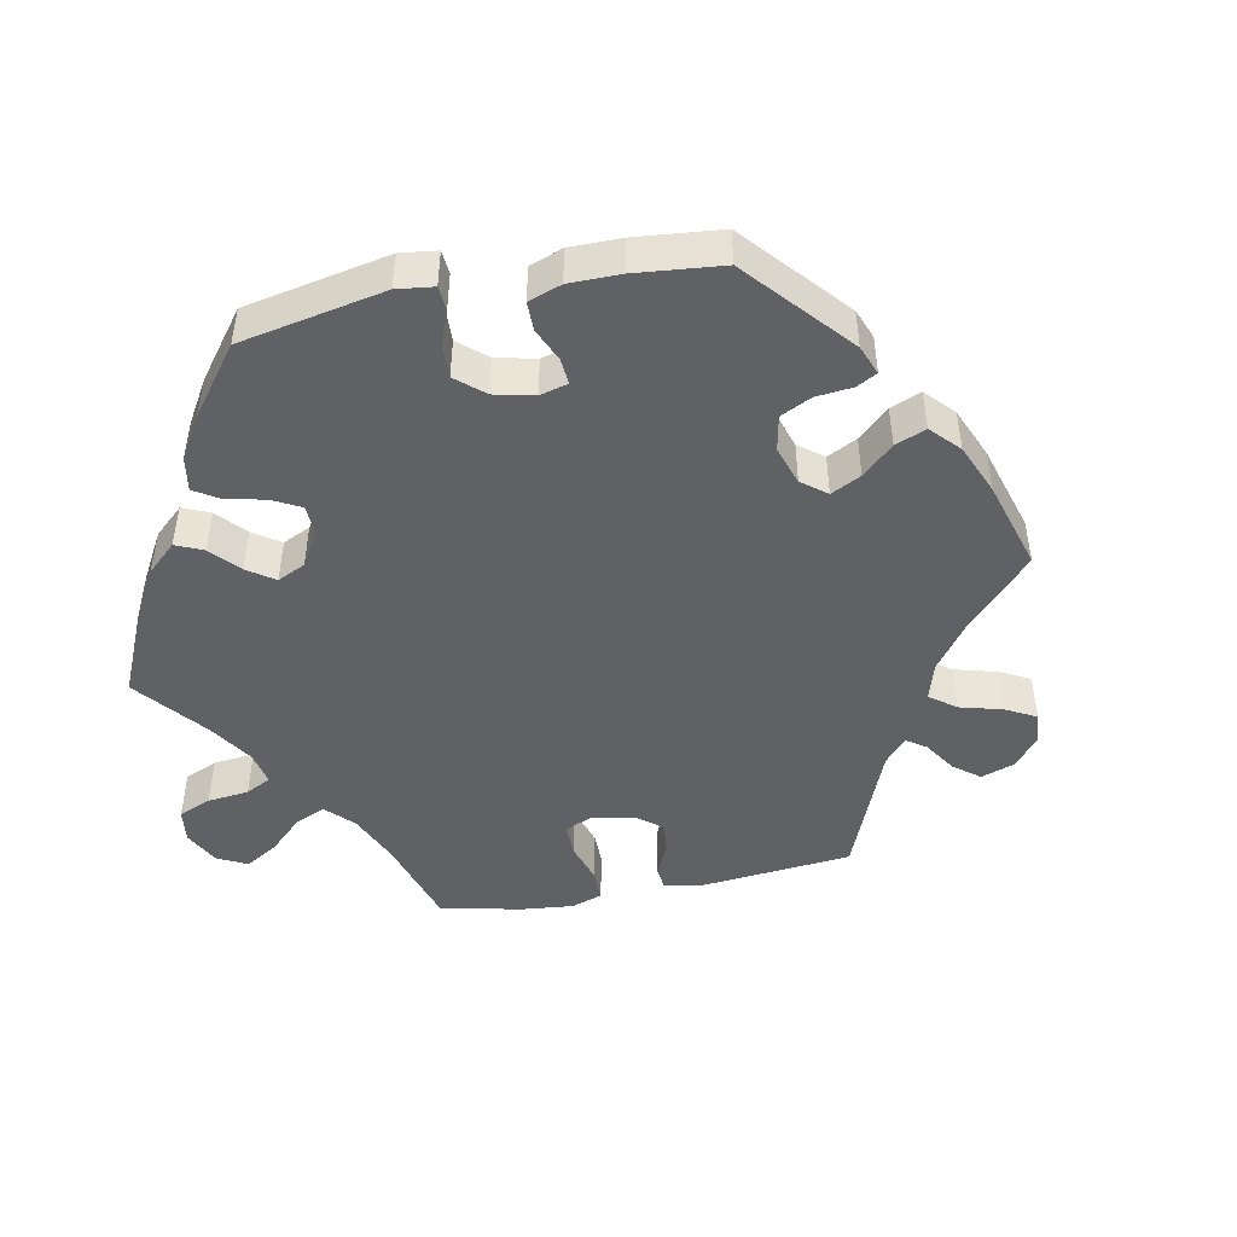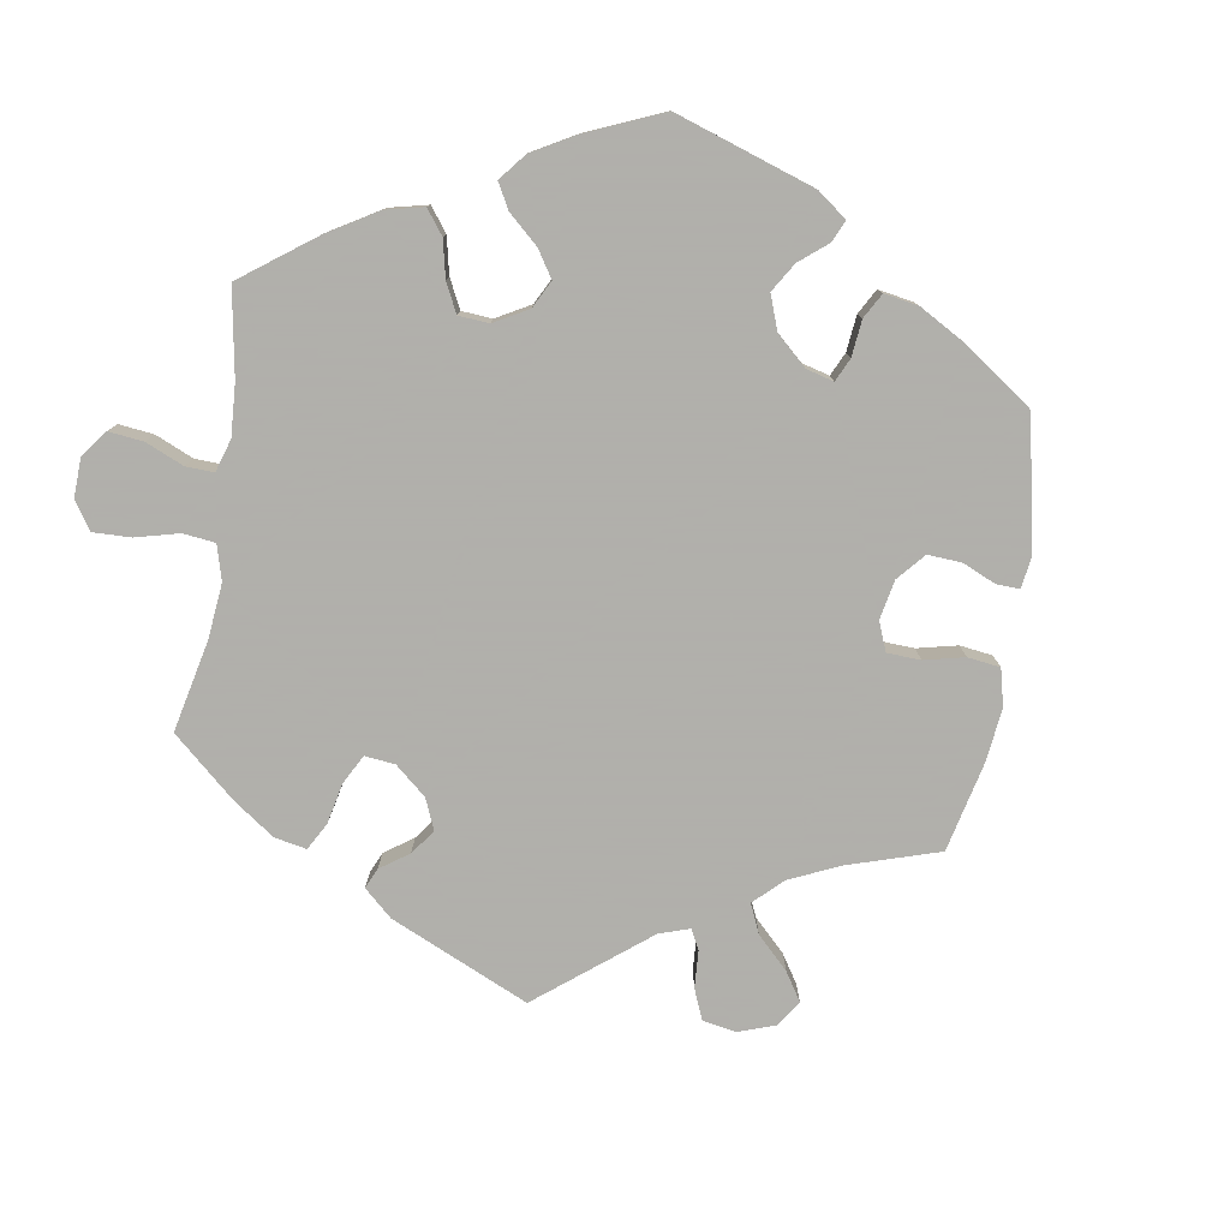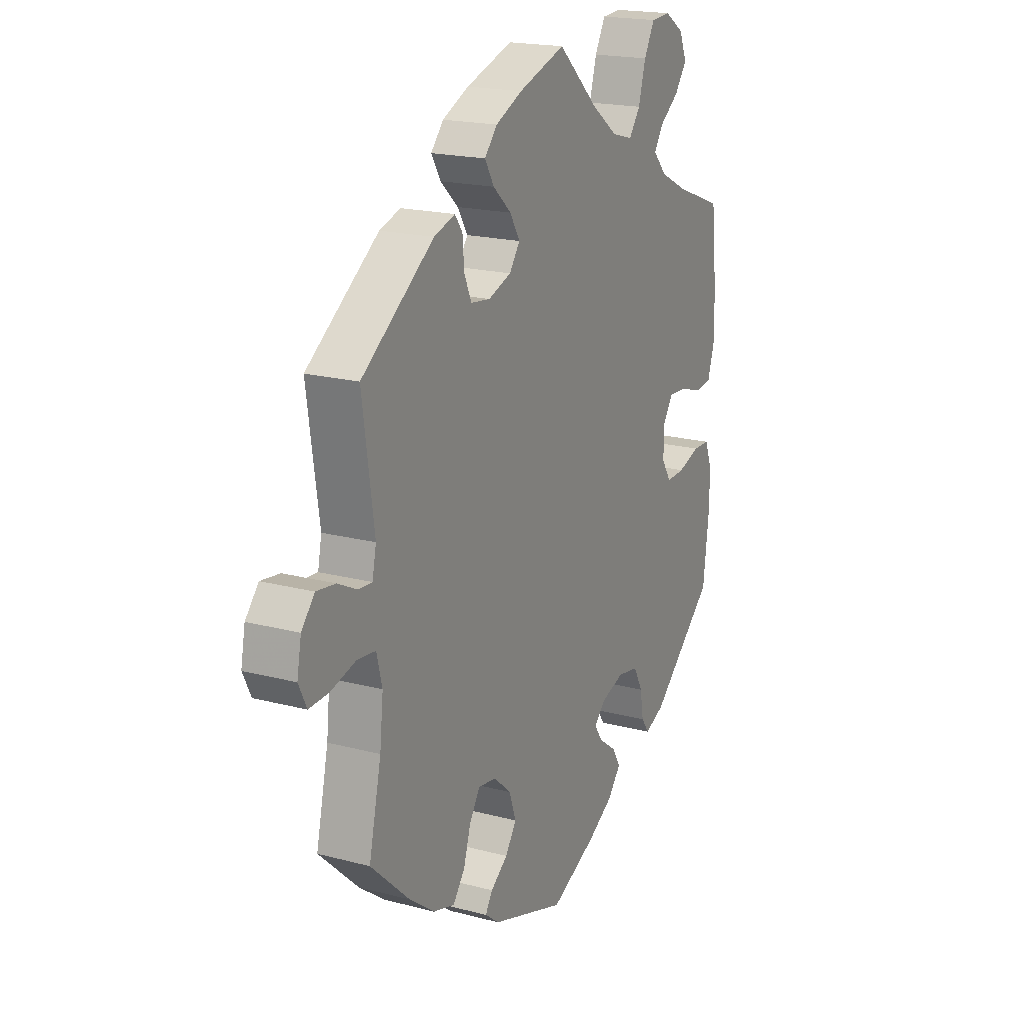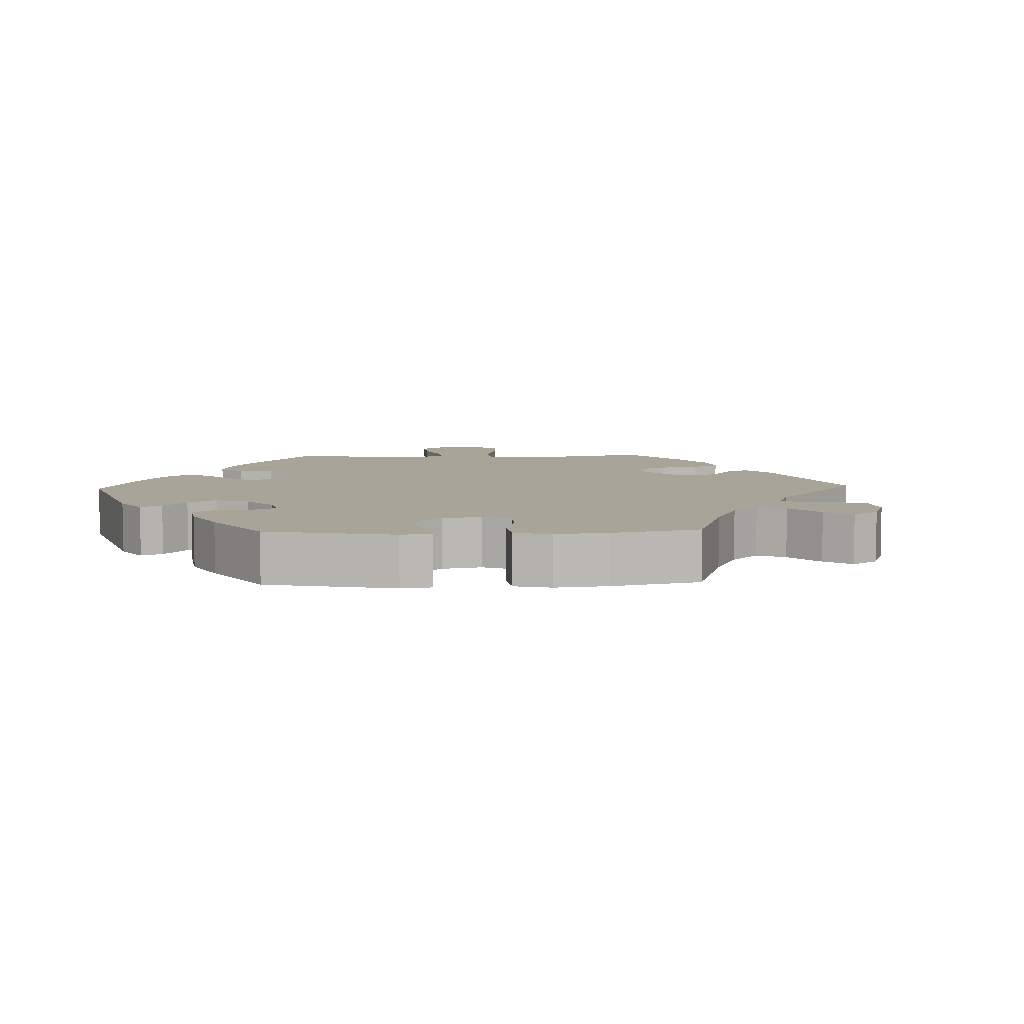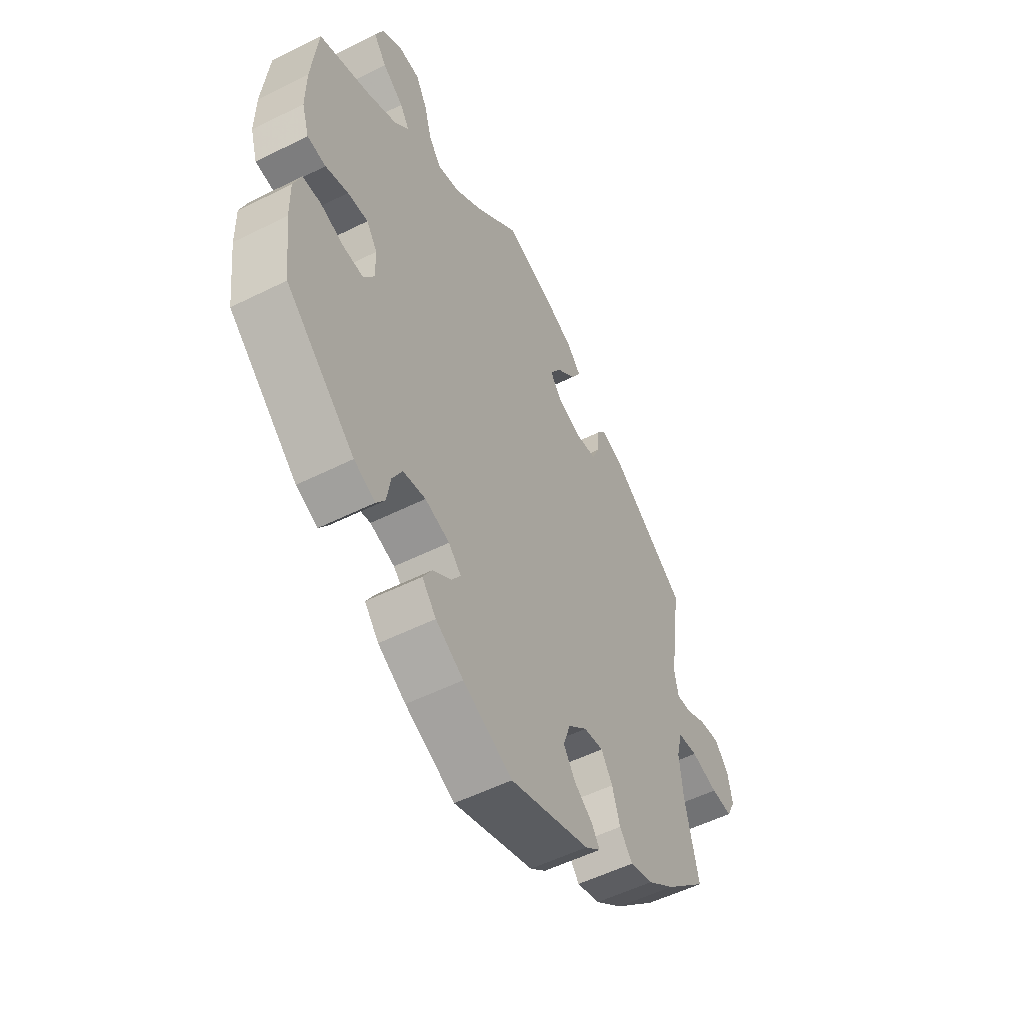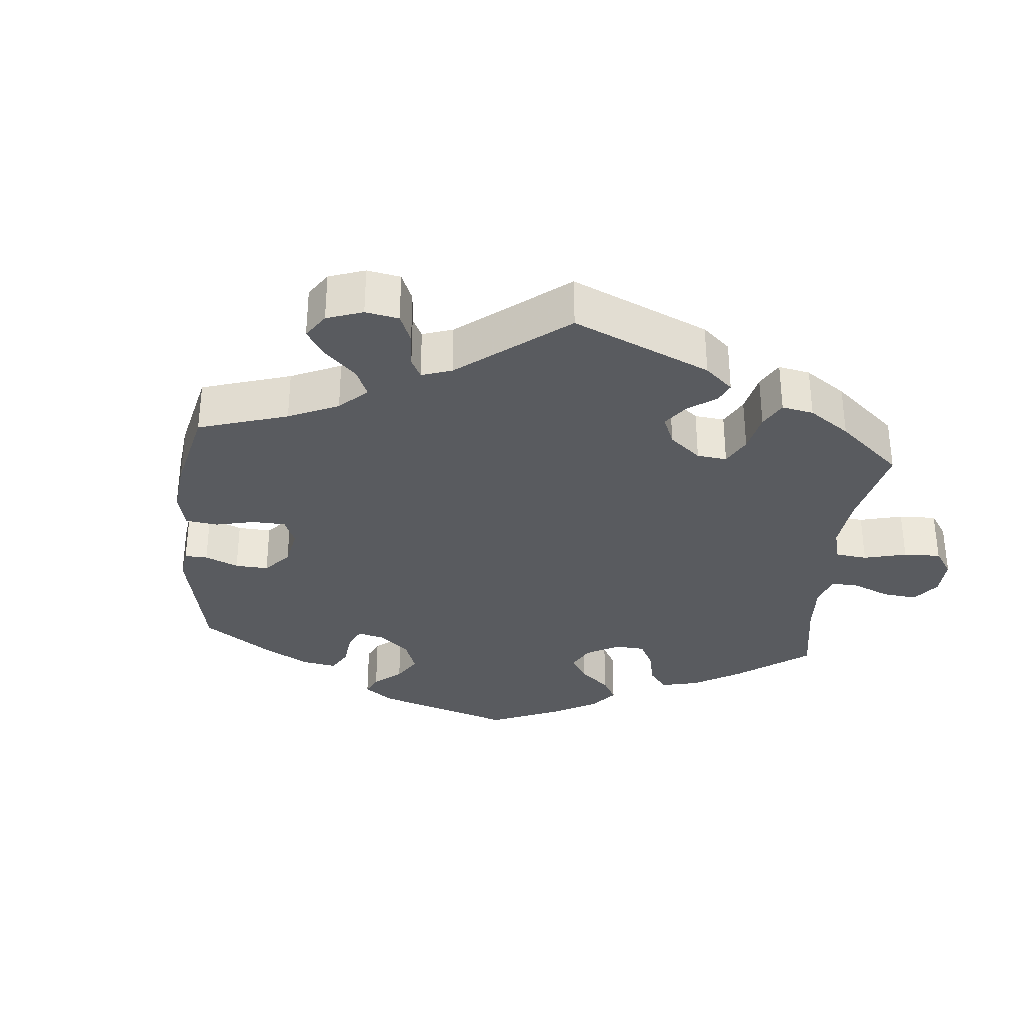
<metadata>
{"format":"obj","ext":"obj","renderer":"f3d","projection":"perspective","resolution":1024,"background":"white","views":[{"elev":-46.9,"azim":160.9,"up":"+Y"},{"elev":-78.4,"azim":110.9,"up":"+Y"},{"elev":19.2,"azim":-63.5,"up":"+Z"},{"elev":7.2,"azim":-152.1,"up":"+Y"},{"elev":-53.5,"azim":118.1,"up":"+Z"},{"elev":-32.6,"azim":-65.5,"up":"+Y"}]}
</metadata>
<code>
v 0.348 0.07 -0.423
v 0.301 0.07 -0.443
v 0.282 0.07 -0.416
v 0.274 0.07 -0.367
v 0.252 0.07 -0.326
v 0.202 0.07 -0.317
v 0.148 0.07 -0.334
v 0.12 0.07 -0.362
v 0.14 0.07 -0.391
v 0.181 0.07 -0.421
v 0.201 0.07 -0.455
v 0.17 0.07 -0.492
v 0.109 0.07 -0.528
v 0 0.07 -0.578
v -0.176 0.07 -0.519
v -0.21 0.07 -0.492
v -0.193 0.07 -0.465
v -0.152 0.07 -0.435
v -0.126 0.07 -0.396
v -0.142 0.07 -0.349
v -0.184 0.07 -0.312
v -0.227 0.07 -0.306
v -0.252 0.07 -0.345
v -0.269 0.07 -0.4
v -0.297 0.07 -0.436
v -0.348 0.07 -0.421
v -0.408 0.07 -0.376
v -0.501 0.07 -0.289
v -0.472 0.07 -0.16
v -0.464 0.07 -0.083
v -0.477 0.07 -0.031
v -0.521 0.07 -0.026
v -0.58 0.07 -0.042
v -0.627 0.07 -0.044
v -0.646 0.07 -0.005
v -0.636 0.07 0.048
v -0.605 0.07 0.084
v -0.56 0.07 0.078
v -0.514 0.07 0.055
v -0.482 0.07 0.053
v -0.473 0.07 0.097
v -0.501 0.07 0.289
v -0.33 0.07 0.412
v -0.28 0.07 0.428
v -0.262 0.07 0.403
v -0.258 0.07 0.355
v -0.241 0.07 0.316
v -0.195 0.07 0.31
v -0.141 0.07 0.329
v -0.116 0.07 0.363
v -0.14 0.07 0.402
v -0.183 0.07 0.441
v -0.205 0.07 0.478
v -0.175 0.07 0.512
v -0.112 0.07 0.541
v -0.001 0.07 0.578
v 0.095 0.07 0.49
v 0.157 0.07 0.445
v 0.206 0.07 0.432
v 0.233 0.07 0.468
v 0.25 0.07 0.528
v 0.275 0.07 0.574
v 0.321 0.07 0.577
v 0.367 0.07 0.548
v 0.385 0.07 0.505
v 0.356 0.07 0.466
v 0.31 0.07 0.432
v 0.289 0.07 0.399
v 0.321 0.07 0.364
v 0.385 0.07 0.332
v 0.5 0.07 0.289
v 0.514 0.07 0.161
v 0.515 0.07 0.083
v 0.499 0.07 0.031
v 0.458 0.07 0.026
v 0.408 0.07 0.042
v 0.363 0.07 0.045
v 0.339 0.07 0.01
v 0.338 0.07 -0.044
v 0.361 0.07 -0.08
v 0.405 0.07 -0.078
v 0.458 0.07 -0.061
v 0.498 0.07 -0.062
v 0.515 0.07 -0.107
v 0.514 0.07 -0.175
v 0.5 0.07 -0.289
v 0.348 0 -0.423
v 0.301 0 -0.443
v 0.282 0 -0.416
v 0.274 0 -0.367
v 0.252 0 -0.326
v 0.202 0 -0.317
v 0.148 0 -0.334
v 0.12 0 -0.362
v 0.14 0 -0.391
v 0.181 0 -0.421
v 0.201 0 -0.455
v 0.17 0 -0.492
v 0.109 0 -0.528
v 0 0 -0.578
v -0.176 0 -0.519
v -0.21 0 -0.492
v -0.193 0 -0.465
v -0.152 0 -0.435
v -0.126 0 -0.396
v -0.142 0 -0.349
v -0.184 0 -0.312
v -0.227 0 -0.306
v -0.252 0 -0.345
v -0.269 0 -0.4
v -0.297 0 -0.436
v -0.348 0 -0.421
v -0.408 0 -0.376
v -0.501 0 -0.289
v -0.472 0 -0.16
v -0.464 0 -0.083
v -0.477 0 -0.031
v -0.521 0 -0.026
v -0.58 0 -0.042
v -0.627 0 -0.044
v -0.646 0 -0.005
v -0.636 0 0.048
v -0.605 0 0.084
v -0.56 0 0.078
v -0.514 0 0.055
v -0.482 0 0.053
v -0.473 0 0.097
v -0.501 0 0.289
v -0.33 0 0.412
v -0.28 0 0.428
v -0.262 0 0.403
v -0.258 0 0.355
v -0.241 0 0.316
v -0.195 0 0.31
v -0.141 0 0.329
v -0.116 0 0.363
v -0.14 0 0.402
v -0.183 0 0.441
v -0.205 0 0.478
v -0.175 0 0.512
v -0.112 0 0.541
v -0.001 0 0.578
v 0.095 0 0.49
v 0.157 0 0.445
v 0.206 0 0.432
v 0.233 0 0.468
v 0.25 0 0.528
v 0.275 0 0.574
v 0.321 0 0.577
v 0.367 0 0.548
v 0.385 0 0.505
v 0.356 0 0.466
v 0.31 0 0.432
v 0.289 0 0.399
v 0.321 0 0.364
v 0.385 0 0.332
v 0.5 0 0.289
v 0.514 0 0.161
v 0.515 0 0.083
v 0.499 0 0.031
v 0.458 0 0.026
v 0.408 0 0.042
v 0.363 0 0.045
v 0.339 0 0.01
v 0.338 0 -0.044
v 0.361 0 -0.08
v 0.405 0 -0.078
v 0.458 0 -0.061
v 0.498 0 -0.062
v 0.515 0 -0.107
v 0.514 0 -0.175
v 0.5 0 -0.289
f 81 82 83 84
f 80 81 84 85
f 73 74 75 76
f 73 76 77
f 70 71 72 73
f 69 70 73 77
f 68 69 77 78
f 64 65 66 67
f 64 67 68
f 63 64 68
f 60 61 62 63
f 59 60 63 68
f 58 59 68 78
f 54 55 56 57
f 51 52 53 54
f 50 51 54 57
f 49 50 57 58
f 43 44 45 46
f 41 42 43 46
f 40 41 46 47
f 36 37 38 39
f 36 39 40
f 35 36 40
f 32 33 34 35
f 31 32 35 40
f 30 31 40 47
f 26 27 28 29
f 23 24 25 26
f 22 23 26 29
f 21 22 29 30
f 15 16 17 18
f 15 18 19
f 14 15 19
f 13 14 19 20
f 9 10 11 12
f 8 9 12 13
f 1 2 3 4
f 1 4 5
f 80 85 86 1
f 49 58 78 79
f 48 49 79 80
f 21 30 47 48
f 8 13 20 21
f 7 8 21 48
f 6 7 48 80
f 80 1 5
f 5 6 80
f 170 169 168 167
f 171 170 167 166
f 162 161 160 159
f 163 162 159
f 159 158 157 156
f 163 159 156 155
f 164 163 155 154
f 153 152 151 150
f 154 153 150
f 154 150 149
f 149 148 147 146
f 154 149 146 145
f 164 154 145 144
f 143 142 141 140
f 140 139 138 137
f 143 140 137 136
f 144 143 136 135
f 132 131 130 129
f 132 129 128 127
f 133 132 127 126
f 125 124 123 122
f 126 125 122
f 126 122 121
f 121 120 119 118
f 126 121 118 117
f 133 126 117 116
f 115 114 113 112
f 112 111 110 109
f 115 112 109 108
f 116 115 108 107
f 104 103 102 101
f 105 104 101
f 105 101 100
f 106 105 100 99
f 98 97 96 95
f 99 98 95 94
f 90 89 88 87
f 91 90 87
f 87 172 171 166
f 165 164 144 135
f 166 165 135 134
f 134 133 116 107
f 107 106 99 94
f 134 107 94 93
f 166 134 93 92
f 91 87 166
f 166 92 91
f 1 87 88 2
f 2 88 89 3
f 3 89 90 4
f 4 90 91 5
f 5 91 92 6
f 6 92 93 7
f 7 93 94 8
f 8 94 95 9
f 9 95 96 10
f 10 96 97 11
f 11 97 98 12
f 12 98 99 13
f 13 99 100 14
f 14 100 101 15
f 15 101 102 16
f 16 102 103 17
f 17 103 104 18
f 18 104 105 19
f 19 105 106 20
f 20 106 107 21
f 21 107 108 22
f 22 108 109 23
f 23 109 110 24
f 24 110 111 25
f 25 111 112 26
f 26 112 113 27
f 27 113 114 28
f 28 114 115 29
f 29 115 116 30
f 30 116 117 31
f 31 117 118 32
f 32 118 119 33
f 33 119 120 34
f 34 120 121 35
f 35 121 122 36
f 36 122 123 37
f 37 123 124 38
f 38 124 125 39
f 39 125 126 40
f 40 126 127 41
f 41 127 128 42
f 42 128 129 43
f 43 129 130 44
f 44 130 131 45
f 45 131 132 46
f 46 132 133 47
f 47 133 134 48
f 48 134 135 49
f 49 135 136 50
f 50 136 137 51
f 51 137 138 52
f 52 138 139 53
f 53 139 140 54
f 54 140 141 55
f 55 141 142 56
f 56 142 143 57
f 57 143 144 58
f 58 144 145 59
f 59 145 146 60
f 60 146 147 61
f 61 147 148 62
f 62 148 149 63
f 63 149 150 64
f 64 150 151 65
f 65 151 152 66
f 66 152 153 67
f 67 153 154 68
f 68 154 155 69
f 69 155 156 70
f 70 156 157 71
f 71 157 158 72
f 72 158 159 73
f 73 159 160 74
f 74 160 161 75
f 75 161 162 76
f 76 162 163 77
f 77 163 164 78
f 78 164 165 79
f 79 165 166 80
f 80 166 167 81
f 81 167 168 82
f 82 168 169 83
f 83 169 170 84
f 84 170 171 85
f 85 171 172 86
f 86 172 87 1

</code>
